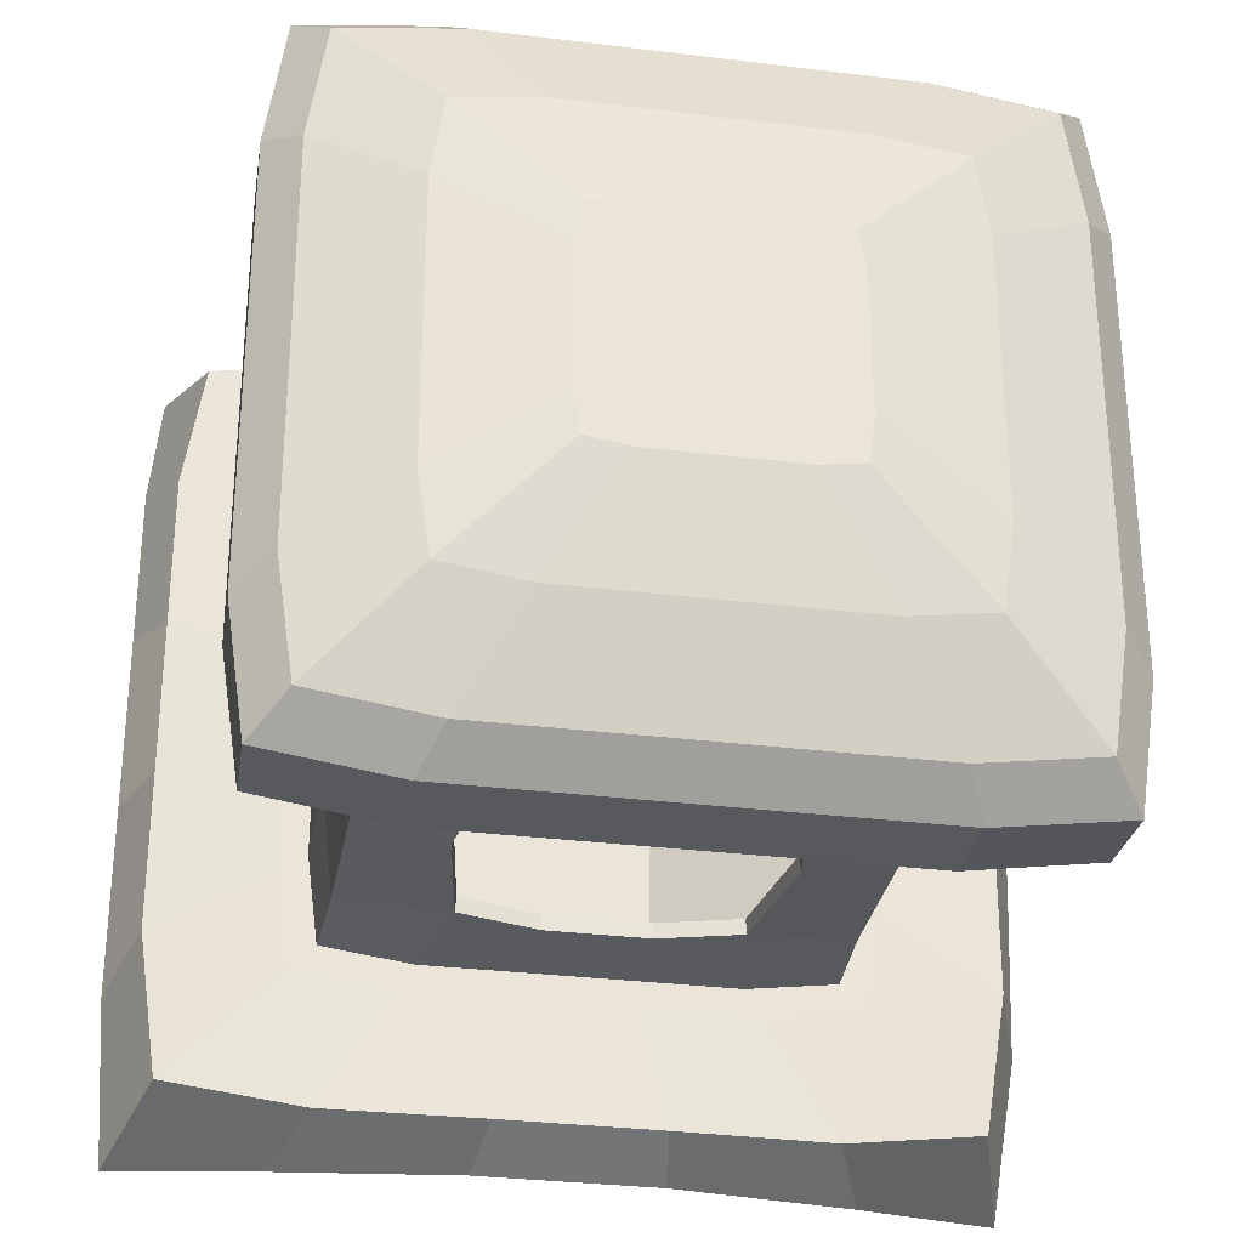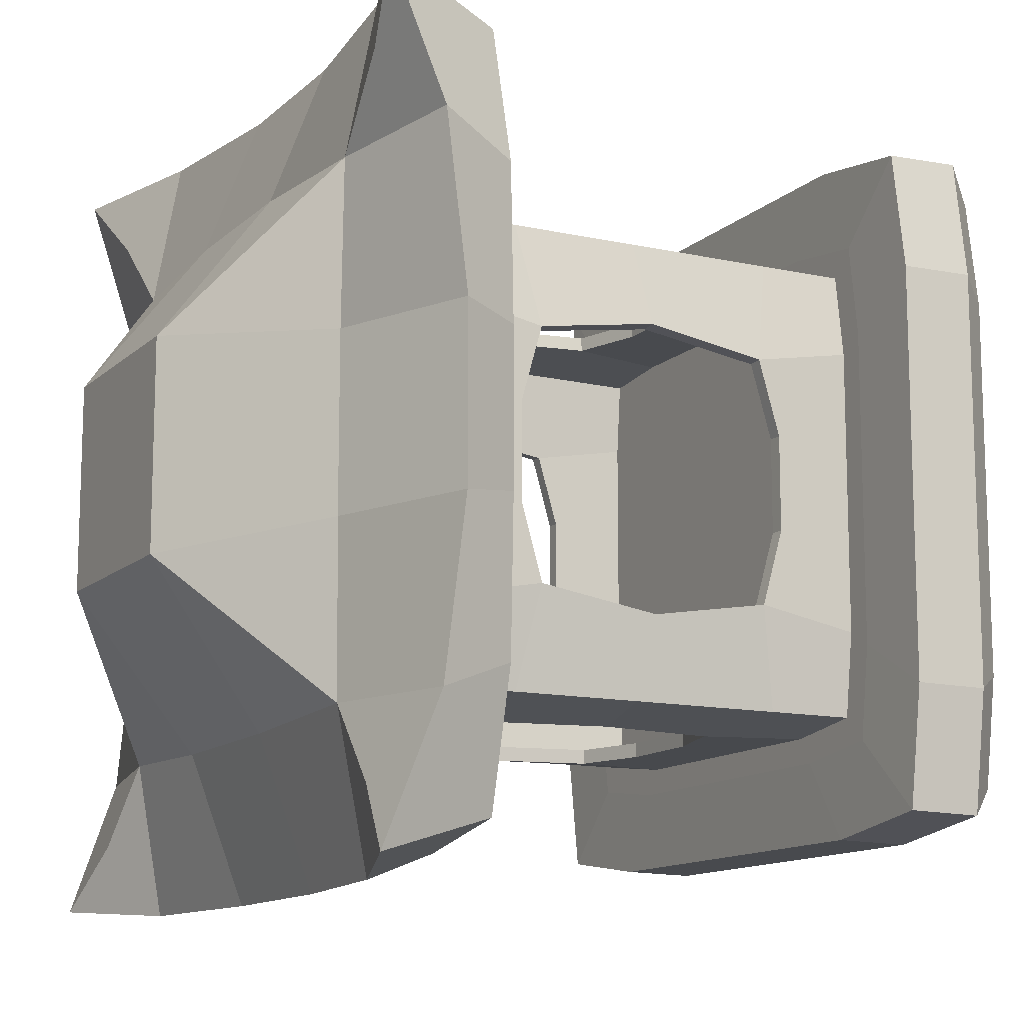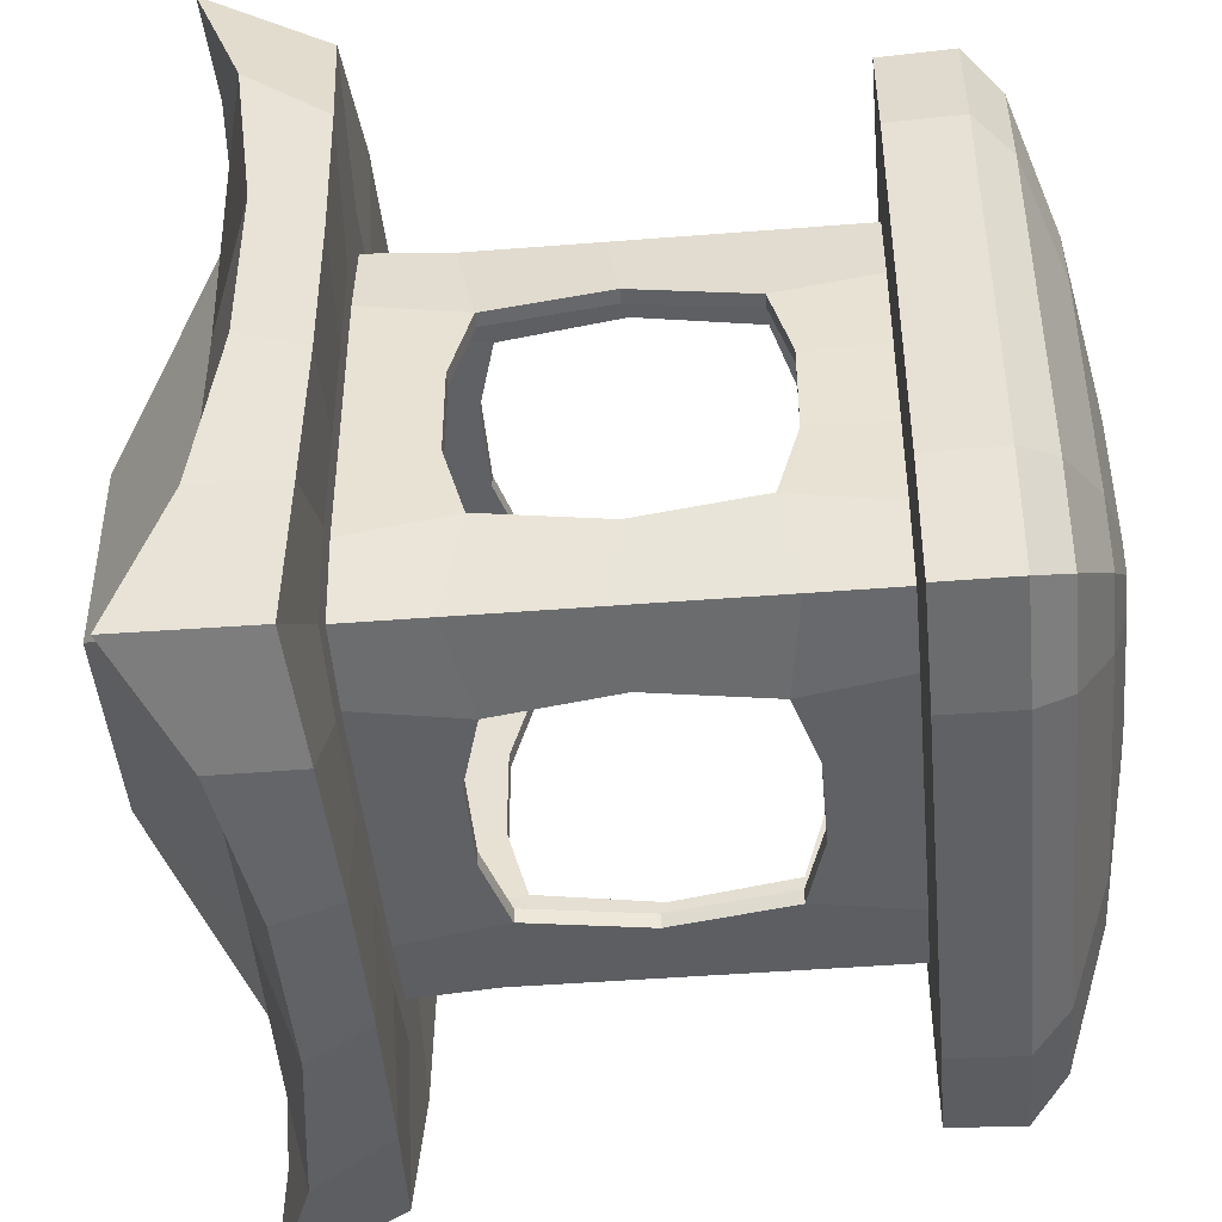
<metadata>
{"format":"obj","ext":"obj","renderer":"f3d","projection":"perspective","resolution":1024,"background":"white","views":[{"elev":-30.8,"azim":-10.1,"up":"+Z"},{"elev":-12.5,"azim":-117.6,"up":"+Z"},{"elev":-45.6,"azim":-84.8,"up":"+Z"}]}
</metadata>
<code>
o Plane
v -0.219 0.9029 0.219
v 0.219 0.9029 0.219
v -0.219 0.9029 -0.219
v 0.219 0.9029 -0.219
v -0.1422 0.8745 0.225
v -0.0474 0.8625 0.225
v 0.0474 0.8625 0.225
v 0.1422 0.8745 0.225
v 0.1422 0.8745 -0.225
v 0.0474 0.8625 -0.225
v -0.0474 0.8625 -0.225
v -0.1422 0.8745 -0.225
v -0.225 0.8745 -0.1422
v -0.225 0.8625 -0.0474
v -0.225 0.8625 0.0474
v -0.225 0.8745 0.1422
v 0.225 0.8745 0.1422
v 0.225 0.8625 0.0474
v 0.225 0.8625 -0.0474
v 0.225 0.8745 -0.1422
v -0.14 0.8904 0.14
v -0.144 0.8933 0.048
v -0.144 0.8933 -0.048
v -0.14 0.8904 -0.14
v -0.048 0.8933 0.144
v -0.0576 0.9588 0.0576
v -0.0576 0.9588 -0.0576
v -0.048 0.8933 -0.144
v 0.048 0.8933 0.144
v 0.0576 0.9588 0.0576
v 0.0576 0.9588 -0.0576
v 0.048 0.8933 -0.144
v 0.14 0.8904 0.14
v 0.144 0.8933 0.048
v 0.144 0.8933 -0.048
v 0.14 0.8904 -0.14
v 0.1817 0.8935 0.1833
v -0.1817 0.8935 0.1833
v -0.1817 0.8935 -0.1833
v 0.1817 0.8935 -0.1833
v -0.1985 0.8358 0.1985
v 0.1985 0.8358 0.1985
v -0.1985 0.8358 -0.1985
v 0.1985 0.8358 -0.1985
v -0.1256 0.8313 0.2093
v -0.04186 0.8298 0.2093
v 0.04186 0.8298 0.2093
v 0.1256 0.8313 0.2093
v 0.1256 0.8313 -0.2093
v 0.04186 0.8298 -0.2093
v -0.04186 0.8298 -0.2093
v -0.1256 0.8313 -0.2093
v -0.2093 0.8313 -0.1256
v -0.2093 0.8298 -0.04186
v -0.2093 0.8298 0.04186
v -0.2093 0.8313 0.1256
v 0.2093 0.8313 0.1256
v 0.2093 0.8298 0.04186
v 0.2093 0.8298 -0.04186
v 0.2093 0.8313 -0.1256
v -0.141 0.8316 0.141
v 0.141 0.8316 0.141
v -0.141 0.8316 -0.141
v 0.141 0.8316 -0.141
v -0.08878 0.8316 0.148
v -0.02959 0.8316 0.148
v 0.02959 0.8316 0.148
v 0.08878 0.8316 0.148
v 0.08878 0.8316 -0.148
v 0.02959 0.8316 -0.148
v -0.02959 0.8316 -0.148
v -0.08878 0.8316 -0.148
v -0.148 0.8316 -0.08878
v -0.148 0.8316 -0.02959
v -0.148 0.8316 0.02959
v -0.148 0.8316 0.08878
v 0.148 0.8316 0.08878
v 0.148 0.8316 0.02959
v 0.148 0.8316 -0.02959
v 0.148 0.8316 -0.08878
v -0.1388 0.5807 0.1388
v 0.1388 0.5807 0.1388
v -0.1388 0.5807 -0.1388
v 0.1388 0.5807 -0.1388
v -0.0874 0.5807 0.1457
v -0.02913 0.5807 0.1457
v 0.02913 0.5807 0.1457
v 0.0874 0.5807 0.1457
v 0.0874 0.5807 -0.1457
v 0.02913 0.5807 -0.1457
v -0.02913 0.5807 -0.1457
v -0.0874 0.5807 -0.1457
v -0.1457 0.5807 -0.0874
v -0.1457 0.5807 -0.02913
v -0.1457 0.5807 0.02913
v -0.1457 0.5807 0.0874
v 0.1457 0.5807 0.0874
v 0.1457 0.5807 0.02913
v 0.1457 0.5807 -0.02913
v 0.1457 0.5807 -0.0874
v -0.1804 0.5796 0.1804
v 0.1804 0.5796 0.1804
v -0.1804 0.5796 -0.1804
v 0.1804 0.5796 -0.1804
v -0.1142 0.5796 0.1903
v -0.03805 0.5796 0.1903
v 0.03805 0.5796 0.1903
v 0.1142 0.5796 0.1903
v 0.1142 0.5796 -0.1903
v 0.03805 0.5796 -0.1903
v -0.03805 0.5796 -0.1903
v -0.1142 0.5796 -0.1903
v -0.1903 0.5796 -0.1142
v -0.1903 0.5796 -0.03805
v -0.1903 0.5796 0.03805
v -0.1903 0.5796 0.1142
v 0.1903 0.5796 0.1142
v 0.1903 0.5796 0.03805
v 0.1903 0.5796 -0.03805
v 0.1903 0.5796 -0.1142
v -0.1814 0.5386 0.1814
v 0.1814 0.5386 0.1814
v -0.1814 0.5386 -0.1814
v 0.1814 0.5386 -0.1814
v -0.1146 0.5386 0.1911
v -0.03821 0.5386 0.1911
v 0.03821 0.5386 0.1911
v 0.1146 0.5386 0.1911
v 0.1146 0.5386 -0.1911
v 0.03821 0.5386 -0.1911
v -0.03821 0.5386 -0.1911
v -0.1146 0.5386 -0.1911
v -0.1911 0.5386 -0.1146
v -0.1911 0.5386 -0.03821
v -0.1911 0.5386 0.03821
v -0.1911 0.5386 0.1146
v 0.1911 0.5386 0.1146
v 0.1911 0.5386 0.03821
v 0.1911 0.5386 -0.03821
v 0.1911 0.5386 -0.1146
v -0.1648 0.5181 0.1648
v 0.1648 0.5181 0.1648
v -0.1648 0.5181 -0.1648
v 0.1648 0.5181 -0.1648
v -0.1042 0.5181 0.1737
v -0.03474 0.5181 0.1737
v 0.03474 0.5181 0.1737
v 0.1042 0.5181 0.1737
v 0.1042 0.5181 -0.1737
v 0.03474 0.5181 -0.1737
v -0.03474 0.5181 -0.1737
v -0.1042 0.5181 -0.1737
v -0.1737 0.5181 -0.1042
v -0.1737 0.5181 -0.03474
v -0.1737 0.5181 0.03474
v -0.1737 0.5181 0.1042
v 0.1737 0.5181 0.1042
v 0.1737 0.5181 0.03474
v 0.1737 0.5181 -0.03474
v 0.1737 0.5181 -0.1042
v -0.1156 0.4966 0.1156
v 0.1156 0.4966 0.1156
v -0.1156 0.4966 -0.1156
v 0.1156 0.4966 -0.1156
v -0.07312 0.4966 0.1219
v -0.02437 0.4966 0.1219
v 0.02437 0.4966 0.1219
v 0.07312 0.4966 0.1219
v 0.07312 0.4966 -0.1219
v 0.02437 0.4966 -0.1219
v -0.02437 0.4966 -0.1219
v -0.07312 0.4966 -0.1219
v -0.1219 0.4966 -0.07312
v -0.1219 0.4966 -0.02437
v -0.1219 0.4966 0.02437
v -0.1219 0.4966 0.07312
v 0.1219 0.4966 0.07312
v 0.1219 0.4966 0.02437
v 0.1219 0.4966 -0.02437
v 0.1219 0.4966 -0.07312
v -0.05895 0.4838 0.05895
v 0.05895 0.4838 0.05895
v -0.05895 0.4838 -0.05895
v 0.05895 0.4838 -0.05895
v -0.03736 0.4838 0.06227
v -0.01245 0.4838 0.06227
v 0.01245 0.4838 0.06227
v 0.03736 0.4838 0.06227
v 0.03736 0.4838 -0.06227
v 0.01245 0.4838 -0.06227
v -0.01245 0.4838 -0.06227
v -0.03736 0.4838 -0.06227
v -0.06227 0.4838 -0.03736
v -0.06227 0.4838 -0.01245
v -0.06227 0.4838 0.01245
v -0.06227 0.4838 0.03736
v 0.06227 0.4838 0.03736
v 0.06227 0.4838 0.01245
v 0.06227 0.4838 -0.01245
v 0.06227 0.4838 -0.03736
v 0.1332 0.8316 -0.0799
v 0.1269 0.8316 -0.1269
v 0.0799 0.8316 0.1332
v 0.1269 0.8316 0.1269
v -0.1332 0.8316 0.0799
v -0.1269 0.8316 0.1269
v -0.0799 0.8316 0.1332
v 0.0799 0.8316 -0.1332
v -0.02663 0.8316 0.1332
v 0.02663 0.8316 0.1332
v -0.1332 0.8316 -0.0799
v -0.1269 0.8316 -0.1269
v 0.02663 0.8316 -0.1332
v -0.02663 0.8316 -0.1332
v -0.0799 0.8316 -0.1332
v -0.1332 0.8316 -0.02663
v -0.1332 0.8316 0.02663
v 0.1332 0.8316 0.0799
v 0.1332 0.8316 0.02663
v 0.1332 0.8316 -0.02663
v 0.1311 0.5807 -0.07866
v 0.1249 0.5807 -0.1249
v 0.07866 0.5807 0.1311
v 0.1249 0.5807 0.1249
v -0.1311 0.5807 0.07866
v -0.1249 0.5807 0.1249
v -0.07866 0.5807 0.1311
v 0.07866 0.5807 -0.1311
v -0.02622 0.5807 0.1311
v 0.02622 0.5807 0.1311
v -0.1311 0.5807 -0.07866
v -0.1249 0.5807 -0.1249
v 0.02622 0.5807 -0.1311
v -0.02622 0.5807 -0.1311
v -0.07866 0.5807 -0.1311
v -0.1311 0.5807 -0.02622
v -0.1311 0.5807 0.02622
v 0.1311 0.5807 0.07866
v 0.1311 0.5807 0.02622
v 0.1311 0.5807 -0.02622
v -0.1318 0.6373 0.06827
v 0.1318 0.6373 0.06827
v 0.1325 0.7849 0.0265
v 0.02636 0.6253 -0.1318
v -0.0265 0.7849 -0.1325
v -0.06869 0.7729 0.1325
v 0.1325 0.7849 -0.0265
v -0.06869 0.7729 -0.1325
v 0.06869 0.7729 -0.1325
v 0.1325 0.7729 -0.06869
v -0.0265 0.7849 0.1325
v -0.1318 0.6373 -0.06827
v -0.1325 0.7849 -0.0265
v 0.0265 0.7849 0.1325
v -0.1325 0.7849 0.0265
v 0.06869 0.7729 0.1325
v -0.1325 0.7729 0.06869
v -0.1321 0.7051 0.07928
v 0.1325 0.7729 0.06869
v 0.1321 0.7051 0.07928
v 0.1318 0.6253 0.02636
v 0.0265 0.7849 -0.1325
v -0.02636 0.6253 -0.1318
v -0.06827 0.6373 0.1318
v -0.07928 0.7051 0.1321
v 0.1318 0.6253 -0.02636
v -0.06827 0.6373 -0.1318
v -0.07928 0.7051 -0.1321
v 0.06827 0.6373 -0.1318
v 0.07928 0.7051 -0.1321
v 0.1318 0.6373 -0.06827
v 0.1321 0.7051 -0.07928
v -0.02636 0.6253 0.1318
v -0.1325 0.7729 -0.06869
v -0.1321 0.7051 -0.07928
v -0.1318 0.6253 -0.02636
v 0.02636 0.6253 0.1318
v -0.1318 0.6253 0.02636
v 0.06827 0.6373 0.1318
v 0.07928 0.7051 0.1321
v 0.1251 0.8317 -0.07935
v 0.1212 0.8318 -0.1212
v 0.07935 0.8317 0.1251
v 0.1212 0.8318 0.1212
v -0.1251 0.8317 0.07935
v -0.1212 0.8318 0.1212
v -0.07935 0.8317 0.1251
v 0.07935 0.8317 -0.1251
v -0.02664 0.8317 0.1251
v 0.02664 0.8317 0.1251
v -0.1251 0.8317 -0.07935
v -0.1212 0.8318 -0.1212
v 0.02664 0.8317 -0.1251
v -0.02664 0.8317 -0.1251
v -0.07935 0.8317 -0.1251
v -0.1251 0.8317 -0.02664
v -0.1251 0.8317 0.02664
v 0.1251 0.8317 0.07935
v 0.1251 0.8317 0.02664
v 0.1251 0.8317 -0.02664
v 0.123 0.5808 -0.07812
v 0.1192 0.5807 -0.1192
v 0.07812 0.5808 0.123
v 0.1192 0.5807 0.1192
v -0.123 0.5808 0.07812
v -0.1192 0.5807 0.1192
v -0.07812 0.5808 0.123
v 0.07812 0.5808 -0.123
v -0.02621 0.5808 0.123
v 0.02621 0.5808 0.123
v -0.123 0.5808 -0.07812
v -0.1192 0.5807 -0.1192
v 0.02621 0.5808 -0.123
v -0.02621 0.5808 -0.123
v -0.07812 0.5808 -0.123
v -0.123 0.5808 -0.02621
v -0.123 0.5808 0.02621
v 0.123 0.5808 0.07812
v 0.123 0.5808 0.02621
v 0.123 0.5808 -0.02621
v -0.1237 0.6374 0.06764
v -0.1205 0.7851 0.1205
v 0.1237 0.6374 0.06764
v 0.1244 0.7851 0.0265
v 0.02635 0.6254 -0.1237
v -0.0265 0.7851 -0.1244
v -0.06806 0.773 0.1244
v 0.1244 0.7851 -0.0265
v -0.06806 0.773 -0.1244
v 0.1198 0.6254 -0.1198
v 0.06806 0.773 -0.1244
v 0.1244 0.773 -0.06806
v -0.1205 0.7851 -0.1205
v -0.0265 0.7851 0.1244
v -0.1237 0.6374 -0.06764
v -0.1244 0.7851 -0.0265
v 0.0265 0.7851 0.1244
v -0.1244 0.7851 0.0265
v 0.06806 0.773 0.1244
v 0.1205 0.7851 0.1205
v -0.1244 0.773 0.06806
v -0.1241 0.7052 0.07833
v -0.1198 0.6254 0.1198
v -0.1202 0.7052 0.1202
v 0.1244 0.773 0.06806
v 0.1241 0.7052 0.07833
v 0.1237 0.6254 0.02635
v 0.0265 0.7851 -0.1244
v -0.02635 0.6254 -0.1237
v -0.06764 0.6374 0.1237
v -0.07833 0.7052 0.1241
v 0.1237 0.6254 -0.02635
v -0.06764 0.6374 -0.1237
v -0.07833 0.7052 -0.1241
v 0.1205 0.7851 -0.1205
v 0.1202 0.7052 -0.1202
v 0.06764 0.6374 -0.1237
v 0.07833 0.7052 -0.1241
v 0.1237 0.6374 -0.06764
v 0.1241 0.7052 -0.07833
v -0.1198 0.6254 -0.1198
v -0.1202 0.7052 -0.1202
v -0.02635 0.6254 0.1237
v -0.1244 0.773 -0.06806
v -0.1241 0.7052 -0.07833
v -0.1237 0.6254 -0.02635
v 0.02635 0.6254 0.1237
v -0.1237 0.6254 0.02635
v 0.06764 0.6374 0.1237
v 0.07833 0.7052 0.1241
v 0.1198 0.6254 0.1198
v 0.1202 0.7052 0.1202
v 0.1249 0.6287 -0.1249
v 0.1249 0.6287 0.1249
v -0.1249 0.6287 0.1249
v -0.1249 0.6287 -0.1249
v 0.1249 0.7127 -0.1249
v 0.1249 0.7127 0.1249
v -0.1249 0.7127 0.1249
v -0.1249 0.7127 -0.1249
v 0.1249 0.7847 -0.1249
v 0.1249 0.7847 0.1249
v -0.1249 0.7847 0.1249
v -0.1249 0.7847 -0.1249
f 24 28 11 12
f 28 32 10 11
f 32 36 9 10
f 7 8 33 29
f 26 21 25
f 30 34 35 31
f 40 36 20 4
f 6 7 29 25
f 25 29 30 26
f 26 30 31 27
f 27 31 32 28
f 5 6 25 21
f 39 3 13 24
f 22 26 27 23
f 36 31 35
f 16 21 22 15
f 15 22 23 14
f 14 23 24 13
f 33 17 18 34
f 34 18 19 35
f 35 19 20 36
f 37 33 8 2
f 38 1 5 21
f 9 36 40 4
f 27 28 24
f 23 27 24
f 21 26 22
f 37 2 17 33
f 39 24 12 3
f 30 33 34
f 29 33 30
f 36 32 31
f 38 21 16 1
f 5 1 41 45
f 15 14 54 55
f 12 11 51 52
f 9 4 44 49
f 16 15 55 56
f 6 5 45 46
f 17 2 42 57
f 7 6 46 47
f 18 17 57 58
f 8 7 47 48
f 19 18 58 59
f 4 20 60 44
f 13 3 43 53
f 20 19 59 60
f 2 8 48 42
f 3 12 52 43
f 10 9 49 50
f 1 16 56 41
f 14 13 53 54
f 11 10 50 51
f 46 45 65 66
f 54 53 73 74
f 47 46 66 67
f 55 54 74 75
f 48 47 67 68
f 44 60 80 64
f 56 55 75 76
f 53 43 63 73
f 42 48 68 62
f 57 42 62 77
f 50 49 69 70
f 41 56 76 61
f 58 57 77 78
f 51 50 70 71
f 45 41 61 65
f 59 58 78 79
f 52 51 71 72
f 49 44 64 69
f 60 59 79 80
f 43 52 72 63
f 90 91 234 233
f 89 90 233 228
f 83 93 231 232
f 87 88 223 230
f 86 87 230 229
f 80 79 220 201
f 85 86 229 227
f 79 78 219 220
f 84 89 228 222
f 95 94 114 115
f 88 87 107 108
f 84 100 120 104
f 96 95 115 116
f 93 83 103 113
f 82 88 108 102
f 97 82 102 117
f 90 89 109 110
f 81 96 116 101
f 98 97 117 118
f 91 90 110 111
f 85 81 101 105
f 99 98 118 119
f 92 91 111 112
f 89 84 104 109
f 100 99 119 120
f 83 92 112 103
f 86 85 105 106
f 94 93 113 114
f 87 86 106 107
f 112 111 131 132
f 109 104 124 129
f 120 119 139 140
f 103 112 132 123
f 106 105 125 126
f 114 113 133 134
f 107 106 126 127
f 115 114 134 135
f 108 107 127 128
f 104 120 140 124
f 116 115 135 136
f 113 103 123 133
f 102 108 128 122
f 117 102 122 137
f 110 109 129 130
f 101 116 136 121
f 118 117 137 138
f 111 110 130 131
f 105 101 121 125
f 119 118 138 139
f 133 123 143 153
f 122 128 148 142
f 137 122 142 157
f 130 129 149 150
f 121 136 156 141
f 138 137 157 158
f 131 130 150 151
f 125 121 141 145
f 139 138 158 159
f 132 131 151 152
f 129 124 144 149
f 140 139 159 160
f 123 132 152 143
f 126 125 145 146
f 134 133 153 154
f 127 126 146 147
f 135 134 154 155
f 128 127 147 148
f 124 140 160 144
f 136 135 155 156
f 146 145 165 166
f 154 153 173 174
f 147 146 166 167
f 155 154 174 175
f 148 147 167 168
f 144 160 180 164
f 156 155 175 176
f 153 143 163 173
f 142 148 168 162
f 157 142 162 177
f 150 149 169 170
f 141 156 176 161
f 158 157 177 178
f 151 150 170 171
f 145 141 161 165
f 159 158 178 179
f 152 151 171 172
f 149 144 164 169
f 160 159 179 180
f 143 152 172 163
f 161 176 196 181
f 178 177 197 198
f 171 170 190 191
f 165 161 181 185
f 179 178 198 199
f 172 171 191 192
f 169 164 184 189
f 180 179 199 200
f 163 172 192 183
f 166 165 185 186
f 174 173 193 194
f 167 166 186 187
f 175 174 194 195
f 168 167 187 188
f 164 180 200 184
f 176 175 195 196
f 173 163 183 193
f 162 168 188 182
f 177 162 182 197
f 170 169 189 190
f 78 77 218 219
f 81 85 227 226
f 77 62 204 218
f 96 81 226 225
f 76 75 217 205
f 88 82 224 223
f 75 74 216 217
f 100 84 222 221
f 74 73 211 216
f 63 72 215 212
f 72 71 214 215
f 71 70 213 214
f 70 69 208 213
f 73 63 212 211
f 68 67 210 203
f 99 100 221 240
f 67 66 209 210
f 218 298 284 204
f 268 354 353 267
f 245 326 329 248
f 205 285 297 217
f 244 325 357 269
f 217 297 296 216
f 249 331 348 262
f 216 296 291 211
f 264 350 351 265
f 240 221 301 320
f 242 323 346 260
f 271 359 352 266
f 212 292 295 215
f 239 240 320 319
f 247 328 332 250
f 215 295 294 214
f 257 341 342 258
f 238 239 319 318
f 256 339 370 280
f 214 294 293 213
f 224 238 318 304
f 213 293 288 208
f 237 225 305 317
f 258 342 321 241
f 273 363 350 264
f 211 291 292 212
f 236 237 317 316
f 246 327 334 251
f 203 283 290 210
f 280 370 369 279
f 231 236 316 311
f 276 366 335 252
f 210 290 289 209
f 260 346 345 259
f 235 232 312 315
f 252 335 365 275
f 274 364 336 253
f 209 289 287 207
f 234 235 315 314
f 277 367 363 273
f 208 288 282 202
f 233 234 314 313
f 251 334 337 254
f 207 287 286 206
f 272 360 359 271
f 228 233 313 308
f 278 368 366 276
f 206 286 285 205
f 269 357 358 270
f 232 231 311 312
f 253 336 338 255
f 204 284 283 203
f 230 223 303 310
f 250 332 360 272
f 279 369 367 277
f 202 282 281 201
f 91 92 235 234
f 92 83 232 235
f 64 80 201 202
f 93 94 236 231
f 62 68 203 204
f 94 95 237 236
f 61 76 205 206
f 95 96 225 237
f 65 61 206 207
f 82 97 238 224
f 69 64 202 208
f 97 98 239 238
f 66 65 207 209
f 98 99 240 239
f 343 306 305 321
f 347 319 318 323
f 349 314 313 325
f 350 307 306 343
f 352 320 319 347
f 353 315 314 349
f 357 308 302 330
f 359 301 320 352
f 361 312 315 353
f 363 309 307 350
f 366 316 311 335
f 367 310 309 363
f 368 317 316 366
f 369 303 310 367
f 330 302 301 359
f 321 305 317 368
f 335 311 312 361
f 371 304 303 369
f 323 318 304 371
f 325 313 308 357
f 293 348 331 288
f 298 345 340 284
f 346 323 371 372
f 284 340 339 283
f 372 371 369 370
f 291 364 333 292
f 365 335 361 362
f 285 341 338 297
f 282 355 332 281
f 356 330 359 360
f 283 339 337 290
f 297 338 336 296
f 290 337 334 289
f 296 336 364 291
f 289 334 327 287
f 292 333 329 295
f 362 361 353 354
f 281 332 328 300
f 288 331 355 282
f 358 357 330 356
f 295 329 326 294
f 300 328 324 299
f 287 327 322 286
f 351 350 343 344
f 294 326 348 293
f 299 324 345 298
f 286 322 341 285
f 344 343 321 342
f 331 358 356 355
f 355 356 360 332
f 340 372 370 339
f 345 346 372 340
f 322 344 342 341
f 327 351 344 322
f 333 362 354 329
f 364 365 362 333
f 267 353 349 263
f 219 299 298 218
f 243 324 328 247
f 265 351 327 246
f 275 365 364 274
f 220 300 299 219
f 266 352 347 261
f 201 281 300 220
f 221 222 302 301
f 248 329 354 268
f 223 224 304 303
f 262 348 326 245
f 255 338 341 257
f 225 226 306 305
f 263 349 325 244
f 241 321 368 278
f 226 227 307 306
f 259 345 324 243
f 222 228 308 302
f 261 347 323 242
f 270 358 331 249
f 227 229 309 307
f 254 337 339 256
f 229 230 310 309
f 301 302 308 313 314 315 312 311 316 317 305 306 307 309 310 303 304 318 319 320
f 200 199 198 197 182 188 187 186 185 181 196 195 194 193 183 192 191 190 189 184
f 252 376 232 231
f 275 380 376 252
f 384 380 275 274
f 212 384 274 211
f 274 253 216 211
f 253 255 217 216
f 255 257 205 217
f 257 383 206 205
f 257 258 379 383
f 258 241 375 379
f 225 226 375 241
f 237 225 241 278
f 236 237 278 276
f 231 236 276 252
f 264 375 226 227
f 265 379 375 264
f 246 383 379 265
f 207 206 383 246
f 246 251 209 207
f 251 254 210 209
f 254 256 203 210
f 256 382 204 203
f 256 280 378 382
f 280 279 374 378
f 223 224 374 279
f 230 223 279 277
f 229 230 277 273
f 227 229 273 264
f 242 374 224 238
f 260 378 374 242
f 259 382 378 260
f 218 204 382 259
f 259 243 219 218
f 243 247 220 219
f 247 250 201 220
f 250 381 202 201
f 250 272 377 381
f 272 271 373 377
f 221 222 373 271
f 240 221 271 266
f 239 240 266 261
f 238 239 261 242
f 269 373 222 228
f 270 377 373 269
f 249 381 377 270
f 208 202 381 249
f 249 262 213 208
f 262 245 214 213
f 245 248 215 214
f 248 384 212 215
f 248 268 380 384
f 268 267 376 380
f 235 232 376 267
f 234 235 267 263
f 233 234 263 244
f 228 233 244 269

</code>
